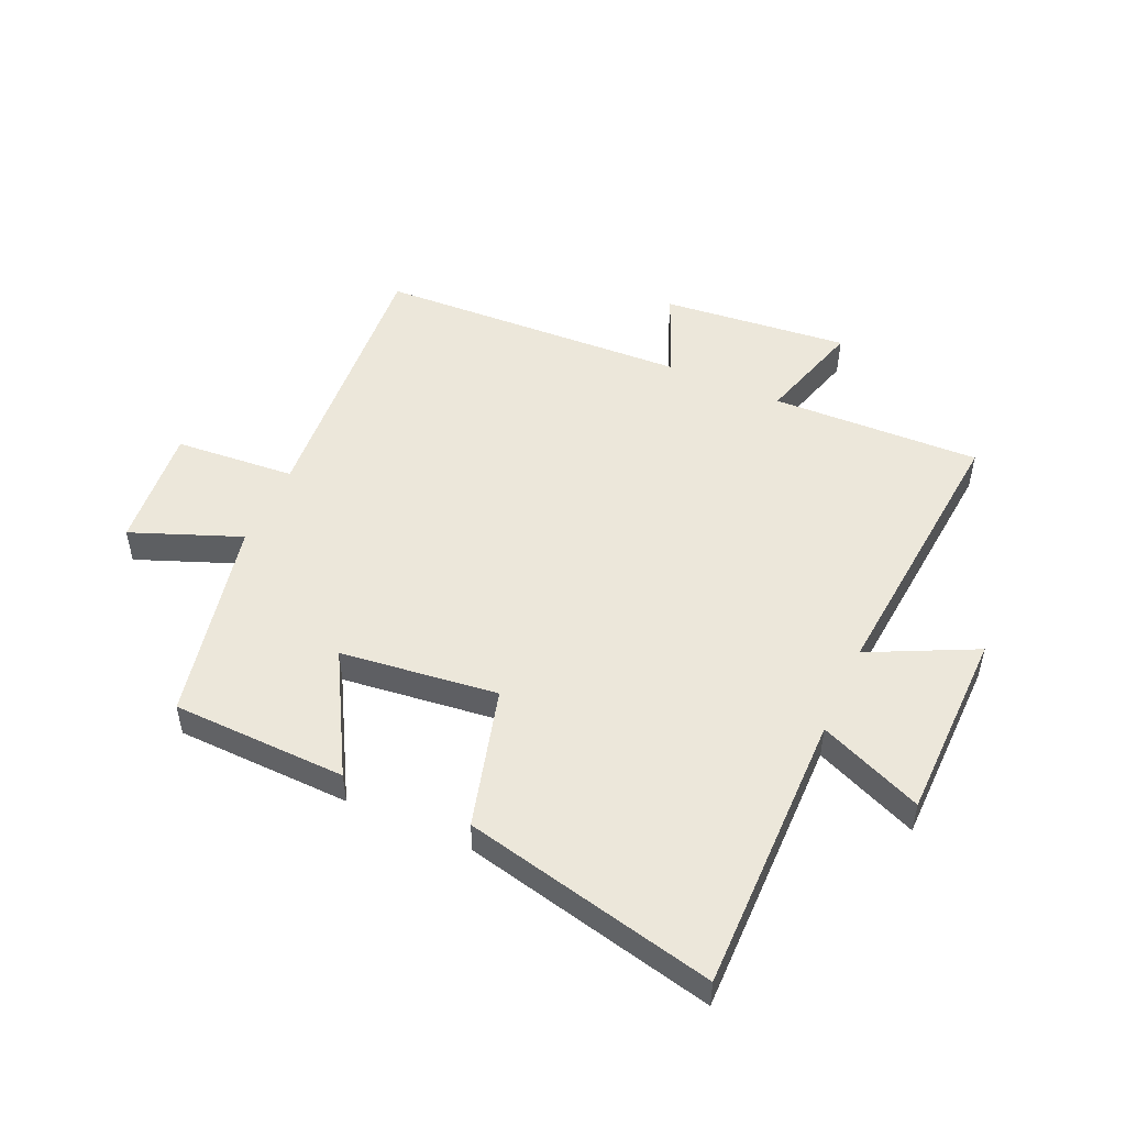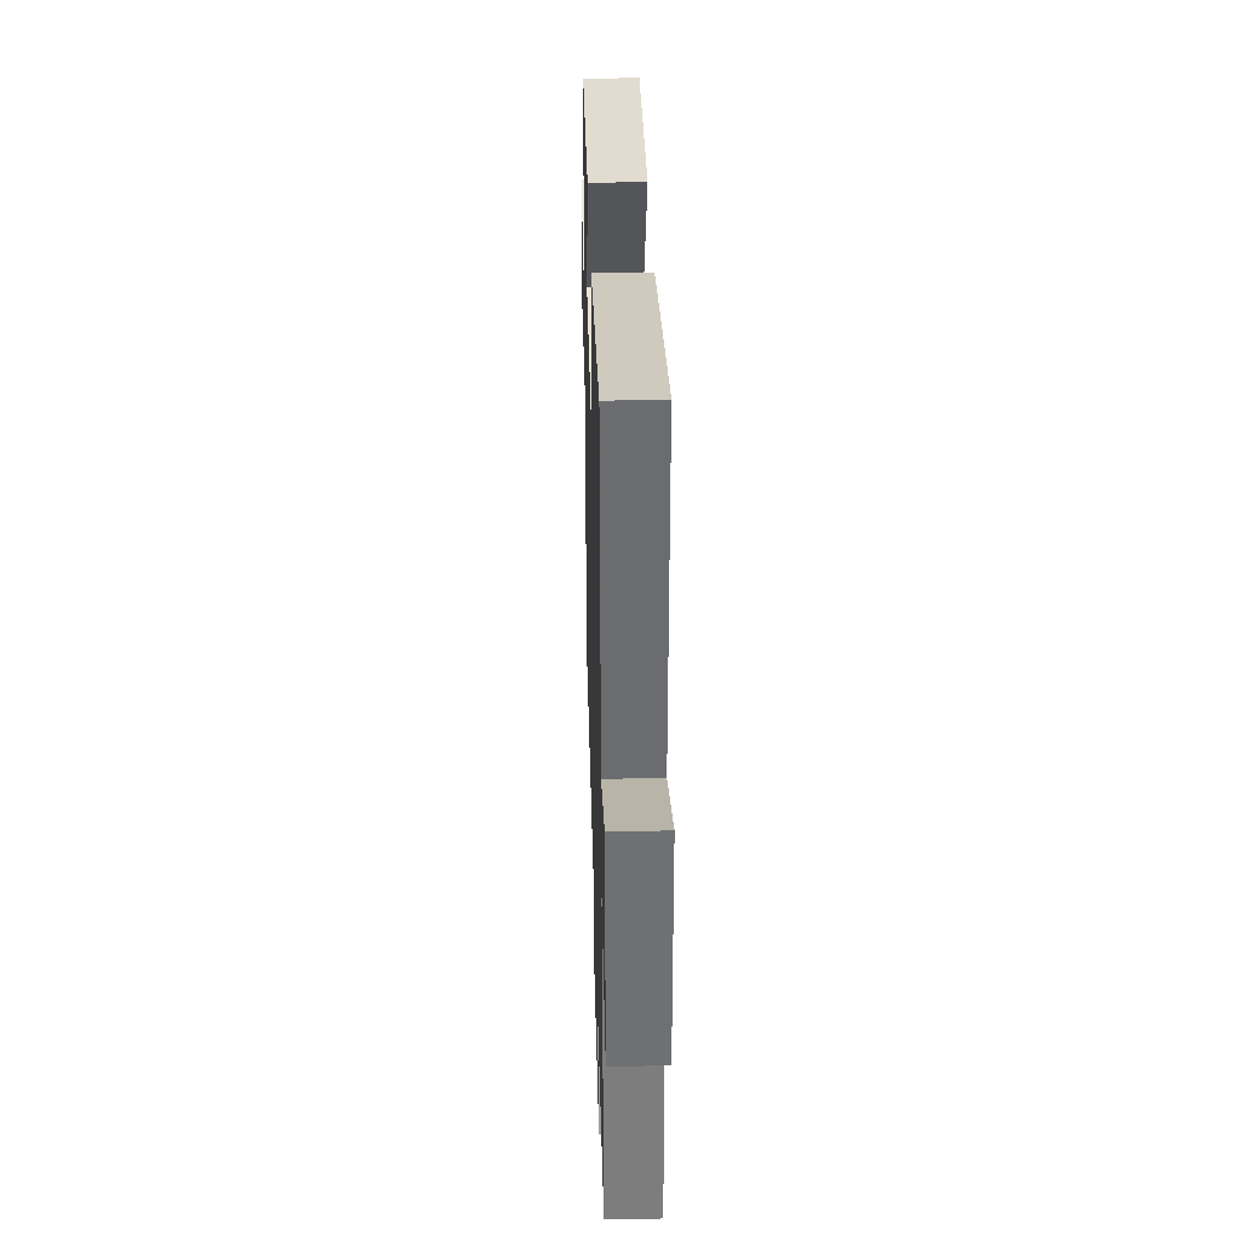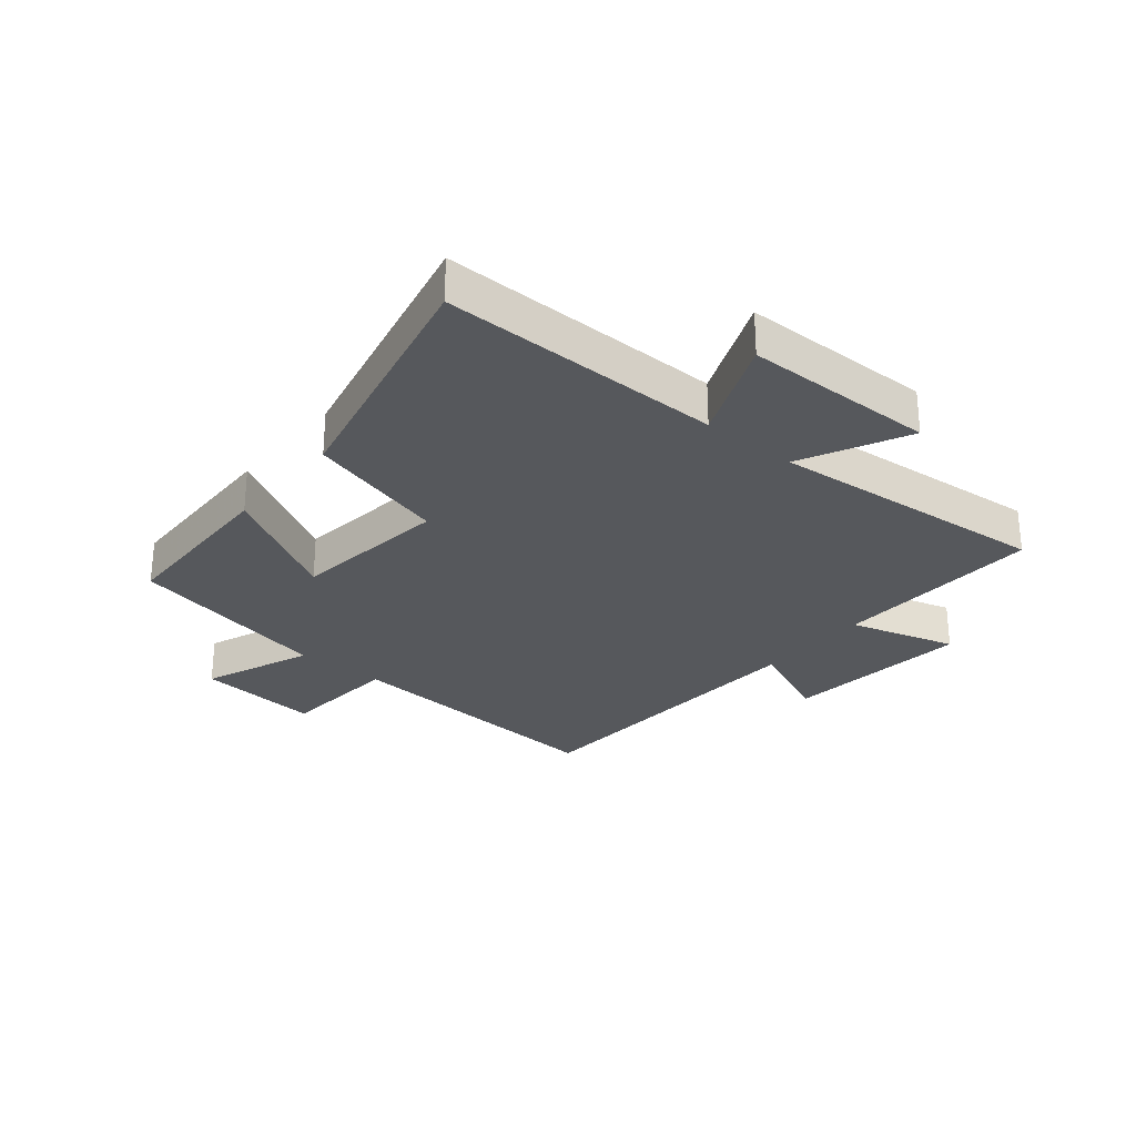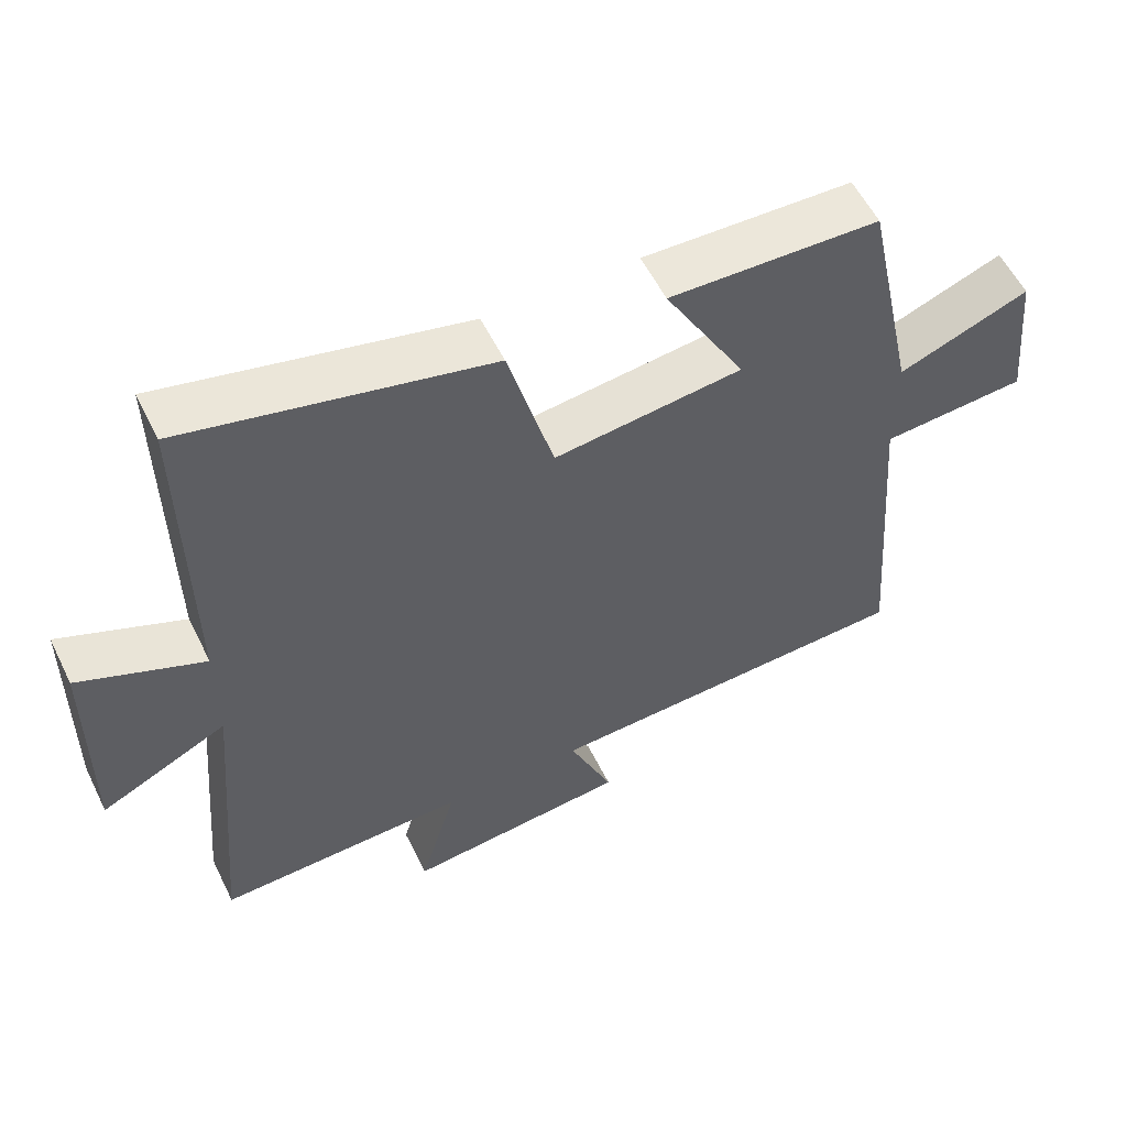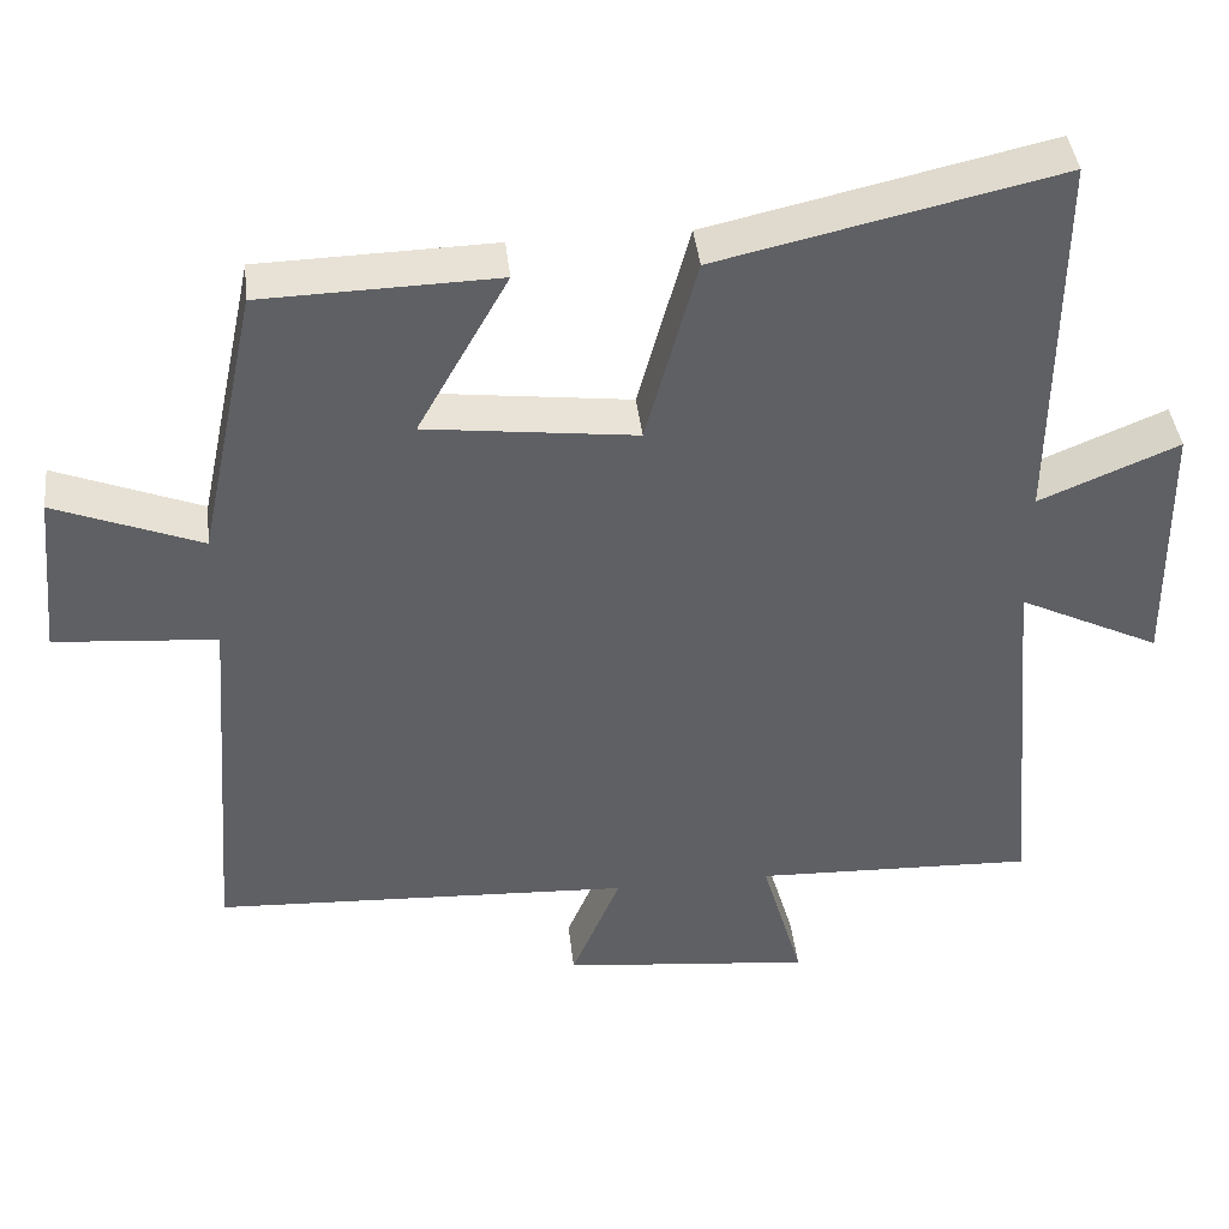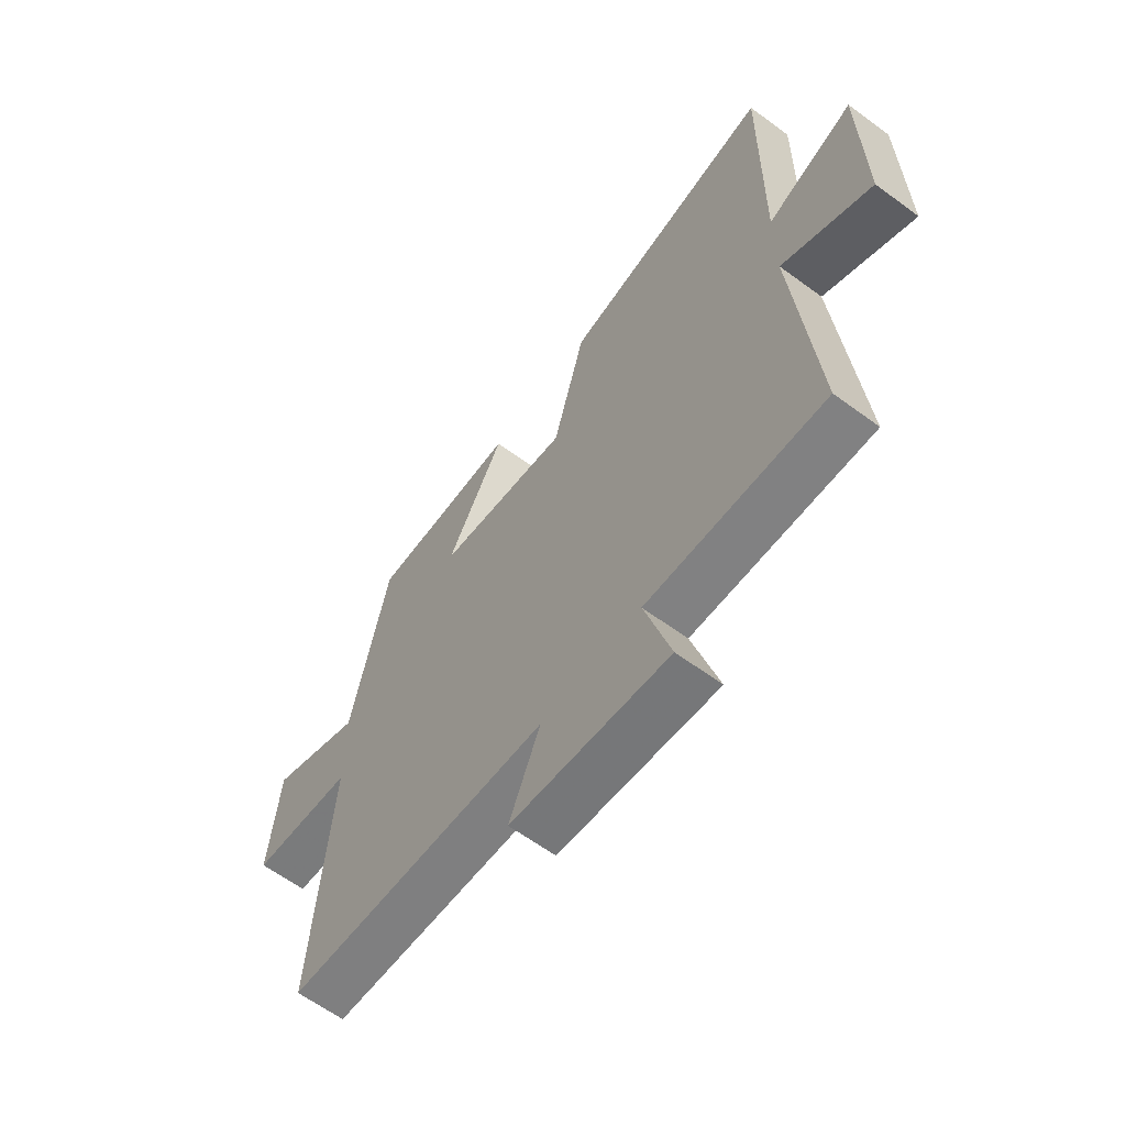
<metadata>
{"format":"obj","ext":"obj","renderer":"f3d","projection":"perspective","resolution":1024,"background":"white","views":[{"elev":50.4,"azim":24.2,"up":"+Y"},{"elev":35.9,"azim":88.4,"up":"+Z"},{"elev":-28.1,"azim":50.4,"up":"+Y"},{"elev":56.4,"azim":154.0,"up":"+Z"},{"elev":41.2,"azim":-6.4,"up":"+Z"},{"elev":-62.2,"azim":53.2,"up":"+Z"}]}
</metadata>
<code>
v 0.541 0.07 -0.512
v 0.189 0.07 -0.5
v 0.241 0.07 -0.679
v -0.073 0.07 -0.647
v -0.011 0.07 -0.5
v -0.536 0.07 -0.475
v -0.5 0.07 -0.004
v -0.703 0.07 0.012
v -0.683 0.07 0.22
v -0.5 0.07 0.148
v -0.427 0.07 0.492
v -0.133 0.07 0.5
v -0.247 0.07 0.297
v 0.017 0.07 0.265
v 0.081 0.07 0.5
v 0.505 0.07 0.596
v 0.5 0.07 0.122
v 0.674 0.07 0.195
v 0.678 0.07 -0.127
v 0.5 0.07 -0.04
v 0.541 0 -0.512
v 0.189 0 -0.5
v 0.241 0 -0.679
v -0.073 0 -0.647
v -0.011 0 -0.5
v -0.536 0 -0.475
v -0.5 0 -0.004
v -0.703 0 0.012
v -0.683 0 0.22
v -0.5 0 0.148
v -0.427 0 0.492
v -0.133 0 0.5
v -0.247 0 0.297
v 0.017 0 0.265
v 0.081 0 0.5
v 0.505 0 0.596
v 0.5 0 0.122
v 0.674 0 0.195
v 0.678 0 -0.127
v 0.5 0 -0.04
f 17 18 19 20
f 14 15 16 17
f 13 14 17 20
f 10 11 12 13
f 20 1 2
f 13 20 2
f 10 13 2
f 7 8 9 10
f 5 6 7
f 10 2 3
f 7 10 3
f 5 7 3
f 3 4 5
f 40 39 38 37
f 37 36 35 34
f 40 37 34 33
f 33 32 31 30
f 22 21 40
f 22 40 33
f 22 33 30
f 30 29 28 27
f 27 26 25
f 23 22 30
f 23 30 27
f 23 27 25
f 25 24 23
f 1 21 22 2
f 2 22 23 3
f 3 23 24 4
f 4 24 25 5
f 5 25 26 6
f 6 26 27 7
f 7 27 28 8
f 8 28 29 9
f 9 29 30 10
f 10 30 31 11
f 11 31 32 12
f 12 32 33 13
f 13 33 34 14
f 14 34 35 15
f 15 35 36 16
f 16 36 37 17
f 17 37 38 18
f 18 38 39 19
f 19 39 40 20
f 20 40 21 1

</code>
